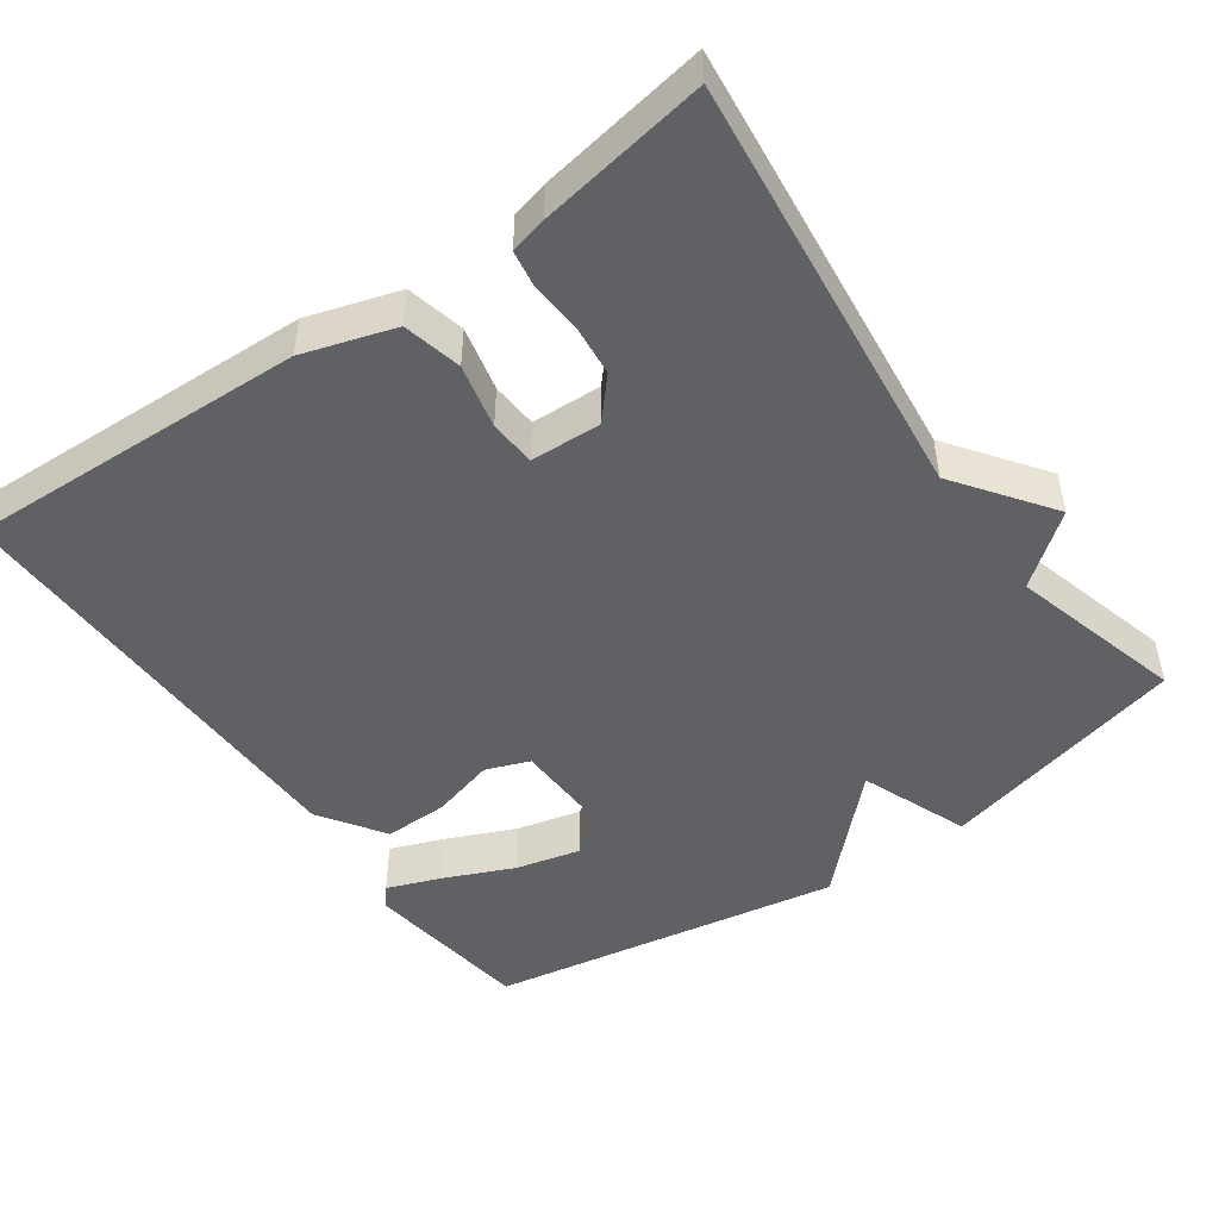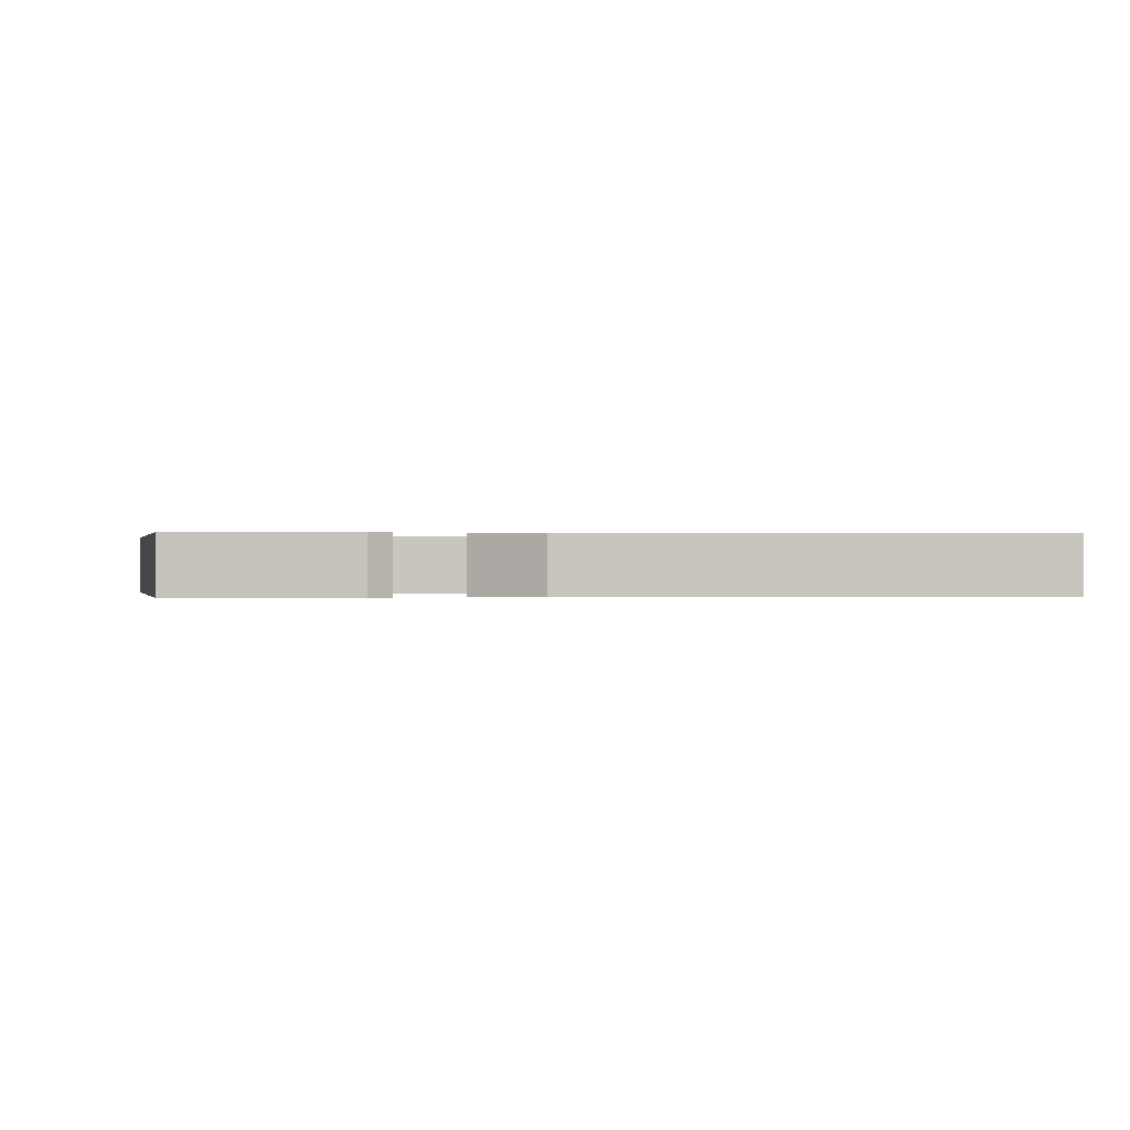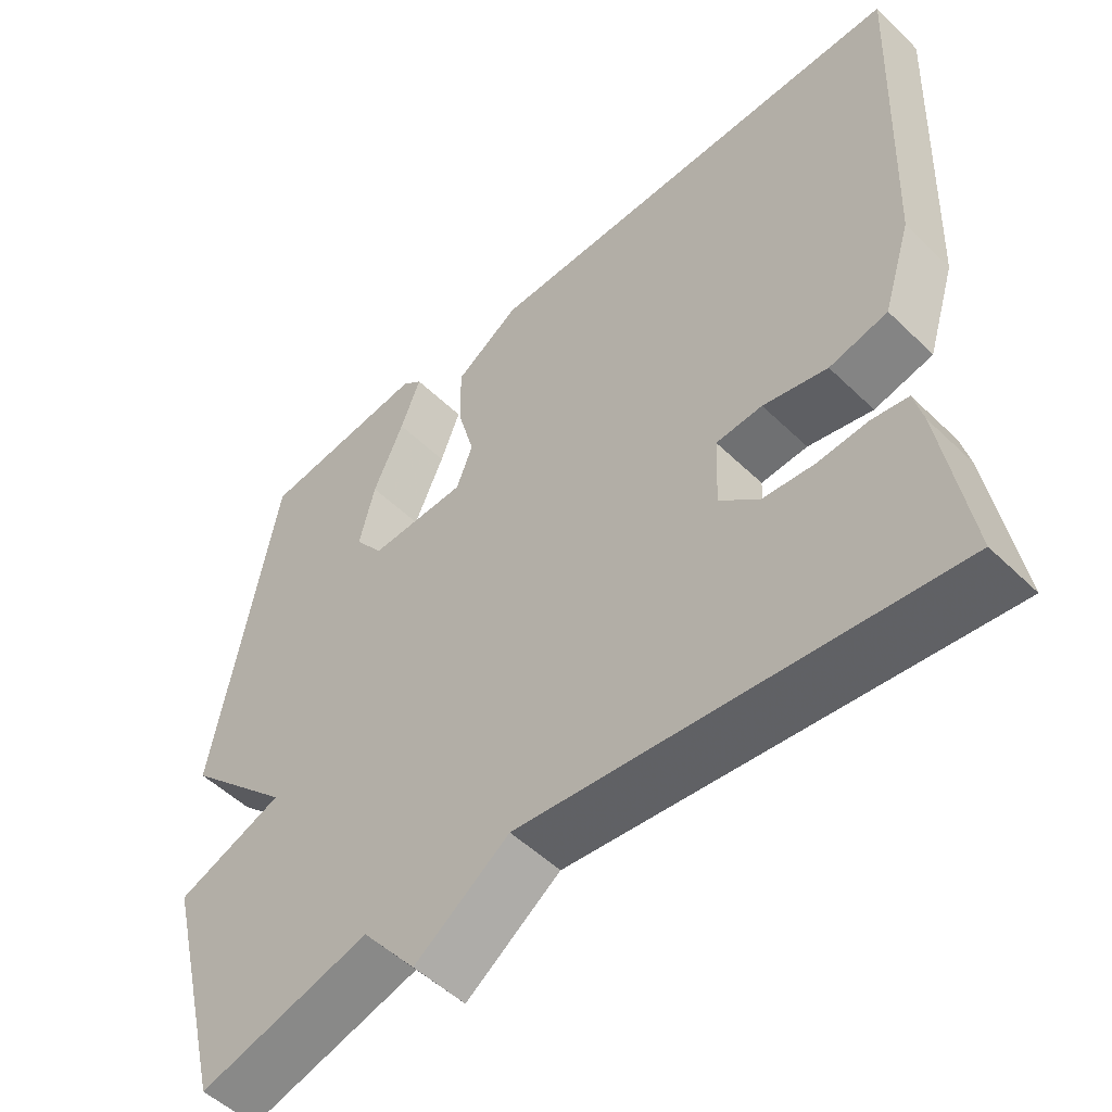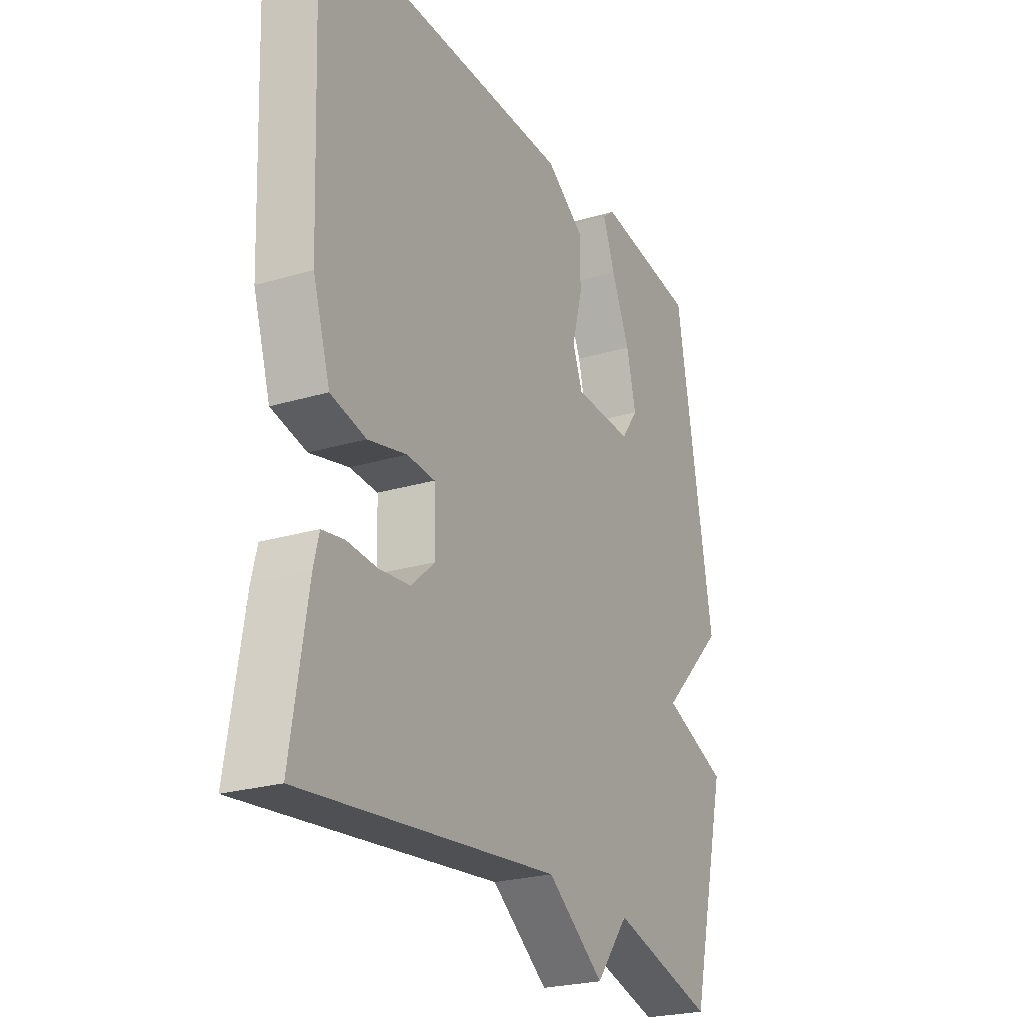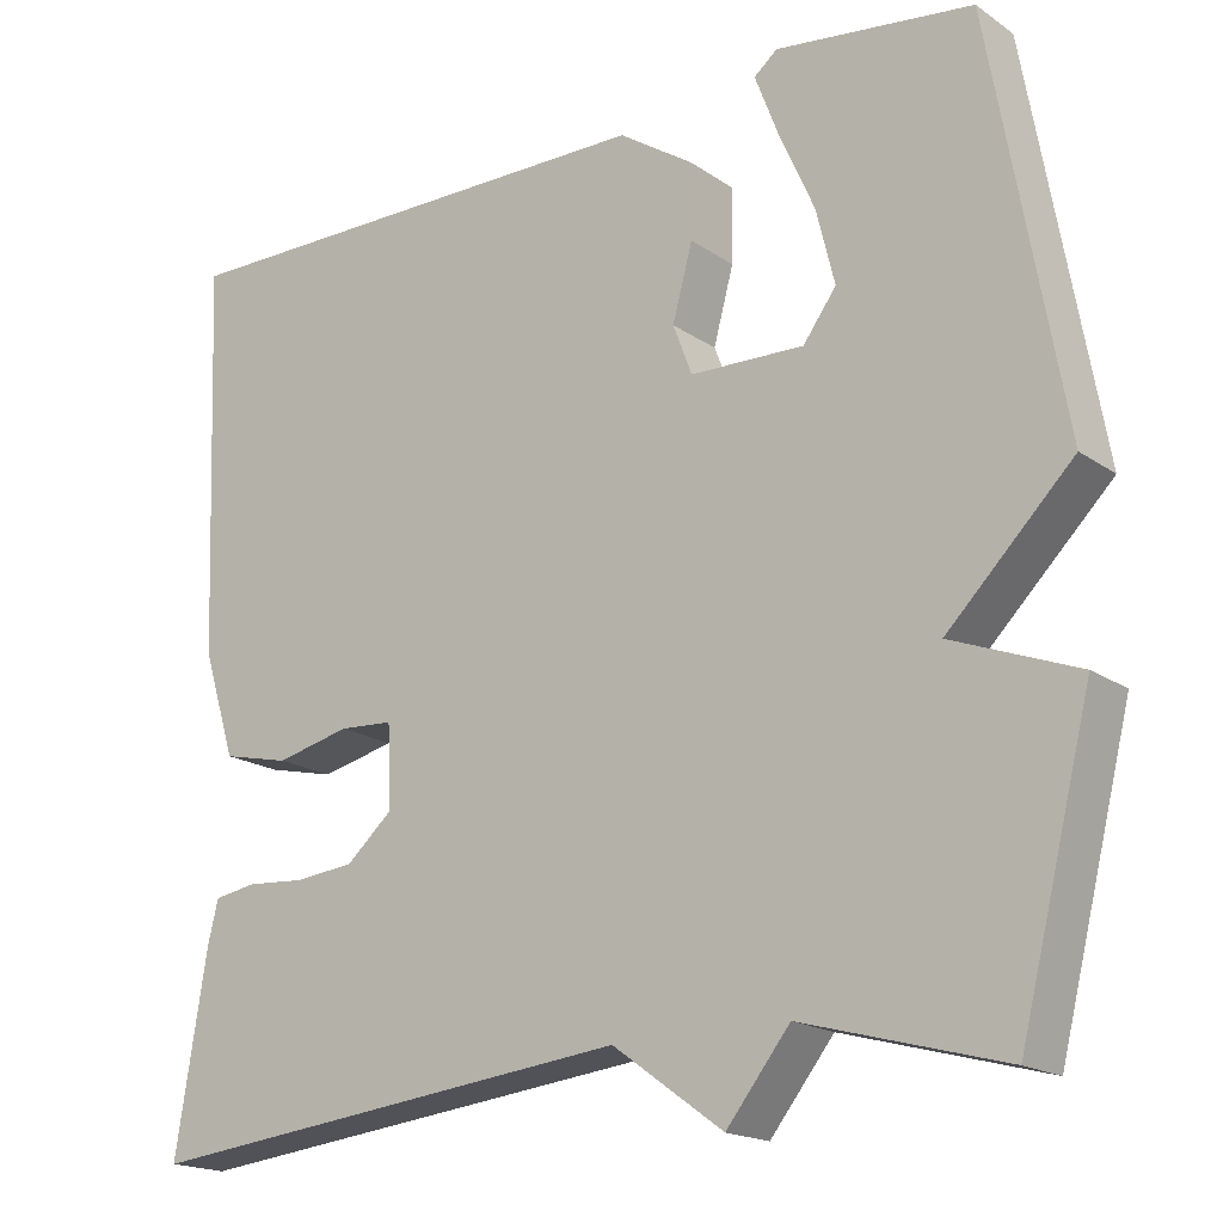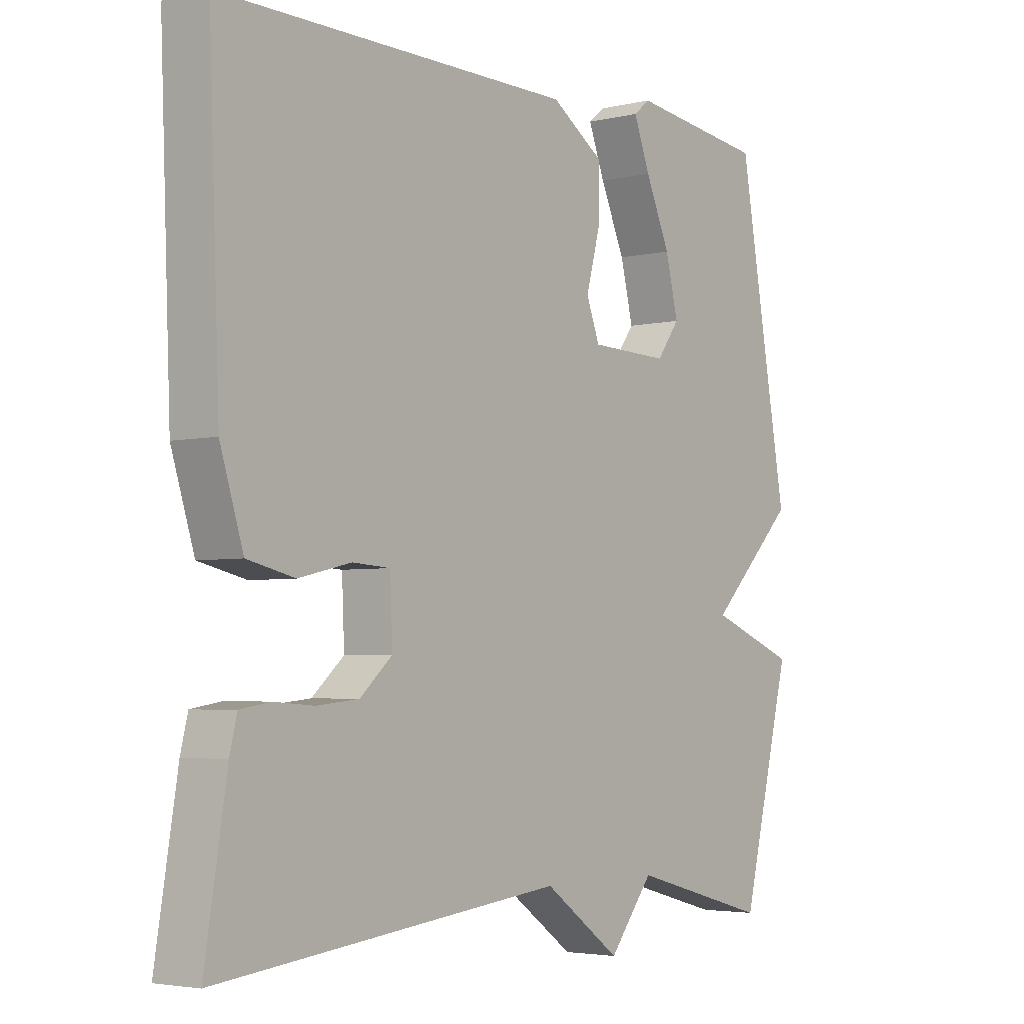
<metadata>
{"format":"obj","ext":"obj","renderer":"f3d","projection":"perspective","resolution":1024,"background":"white","views":[{"elev":-48.1,"azim":125.4,"up":"+Y"},{"elev":0.0,"azim":-2.5,"up":"+Y"},{"elev":-52.0,"azim":43.9,"up":"+Z"},{"elev":-24.5,"azim":116.2,"up":"+Z"},{"elev":-18.2,"azim":-142.5,"up":"+Z"},{"elev":-3.8,"azim":128.0,"up":"+Z"}]}
</metadata>
<code>
v 0.5 0.07 0.5
v 0.482 0.07 0.047
v 0.444 0.07 -0.074
v 0.366 0.07 -0.092
v 0.28 0.07 -0.072
v 0.218 0.07 -0.076
v 0.214 0.07 -0.17
v 0.267 0.07 -0.217
v 0.336 0.07 -0.224
v 0.403 0.07 -0.219
v 0.452 0.07 -0.227
v 0.464 0.07 -0.276
v 0.5 0.07 -0.5
v -0.069 0.07 -0.437
v -0.196 0.07 -0.529
v -0.269 0.07 -0.437
v -0.5 0.07 -0.5
v -0.583 0.07 -0.17
v -0.439 0.07 -0.114
v -0.583 0.07 0.03
v -0.5 0.07 0.5
v -0.274 0.07 0.529
v -0.247 0.07 0.507
v -0.274 0.07 0.436
v -0.315 0.07 0.343
v -0.336 0.07 0.257
v -0.298 0.07 0.205
v -0.167 0.07 0.209
v -0.145 0.07 0.267
v -0.168 0.07 0.352
v -0.169 0.07 0.437
v -0.082 0.07 0.495
v 0.5 0 0.5
v 0.482 0 0.047
v 0.444 0 -0.074
v 0.366 0 -0.092
v 0.28 0 -0.072
v 0.218 0 -0.076
v 0.214 0 -0.17
v 0.267 0 -0.217
v 0.336 0 -0.224
v 0.403 0 -0.219
v 0.452 0 -0.227
v 0.464 0 -0.276
v 0.5 0 -0.5
v -0.069 0 -0.437
v -0.196 0 -0.529
v -0.269 0 -0.437
v -0.5 0 -0.5
v -0.583 0 -0.17
v -0.439 0 -0.114
v -0.583 0 0.03
v -0.5 0 0.5
v -0.274 0 0.529
v -0.247 0 0.507
v -0.274 0 0.436
v -0.315 0 0.343
v -0.336 0 0.257
v -0.298 0 0.205
v -0.167 0 0.209
v -0.145 0 0.267
v -0.168 0 0.352
v -0.169 0 0.437
v -0.082 0 0.495
f 3 4 5
f 2 3 5
f 1 2 5
f 32 1 5
f 31 32 5
f 30 31 5
f 29 30 5
f 28 29 5 6
f 27 28 6 7
f 23 24 25
f 22 23 25
f 21 22 25
f 20 21 25
f 19 20 25 26
f 16 17 18 19
f 19 26 27
f 16 19 27
f 15 16 27
f 14 15 27
f 12 13 14
f 11 12 14
f 10 11 14
f 9 10 14
f 8 9 14
f 7 8 14 27
f 37 36 35
f 37 35 34
f 37 34 33
f 37 33 64
f 37 64 63
f 37 63 62
f 37 62 61
f 38 37 61 60
f 39 38 60 59
f 57 56 55
f 57 55 54
f 57 54 53
f 57 53 52
f 58 57 52 51
f 51 50 49 48
f 59 58 51
f 59 51 48
f 59 48 47
f 59 47 46
f 46 45 44
f 46 44 43
f 46 43 42
f 46 42 41
f 46 41 40
f 59 46 40 39
f 1 33 34 2
f 2 34 35 3
f 3 35 36 4
f 4 36 37 5
f 5 37 38 6
f 6 38 39 7
f 7 39 40 8
f 8 40 41 9
f 9 41 42 10
f 10 42 43 11
f 11 43 44 12
f 12 44 45 13
f 13 45 46 14
f 14 46 47 15
f 15 47 48 16
f 16 48 49 17
f 17 49 50 18
f 18 50 51 19
f 19 51 52 20
f 20 52 53 21
f 21 53 54 22
f 22 54 55 23
f 23 55 56 24
f 24 56 57 25
f 25 57 58 26
f 26 58 59 27
f 27 59 60 28
f 28 60 61 29
f 29 61 62 30
f 30 62 63 31
f 31 63 64 32
f 32 64 33 1

</code>
